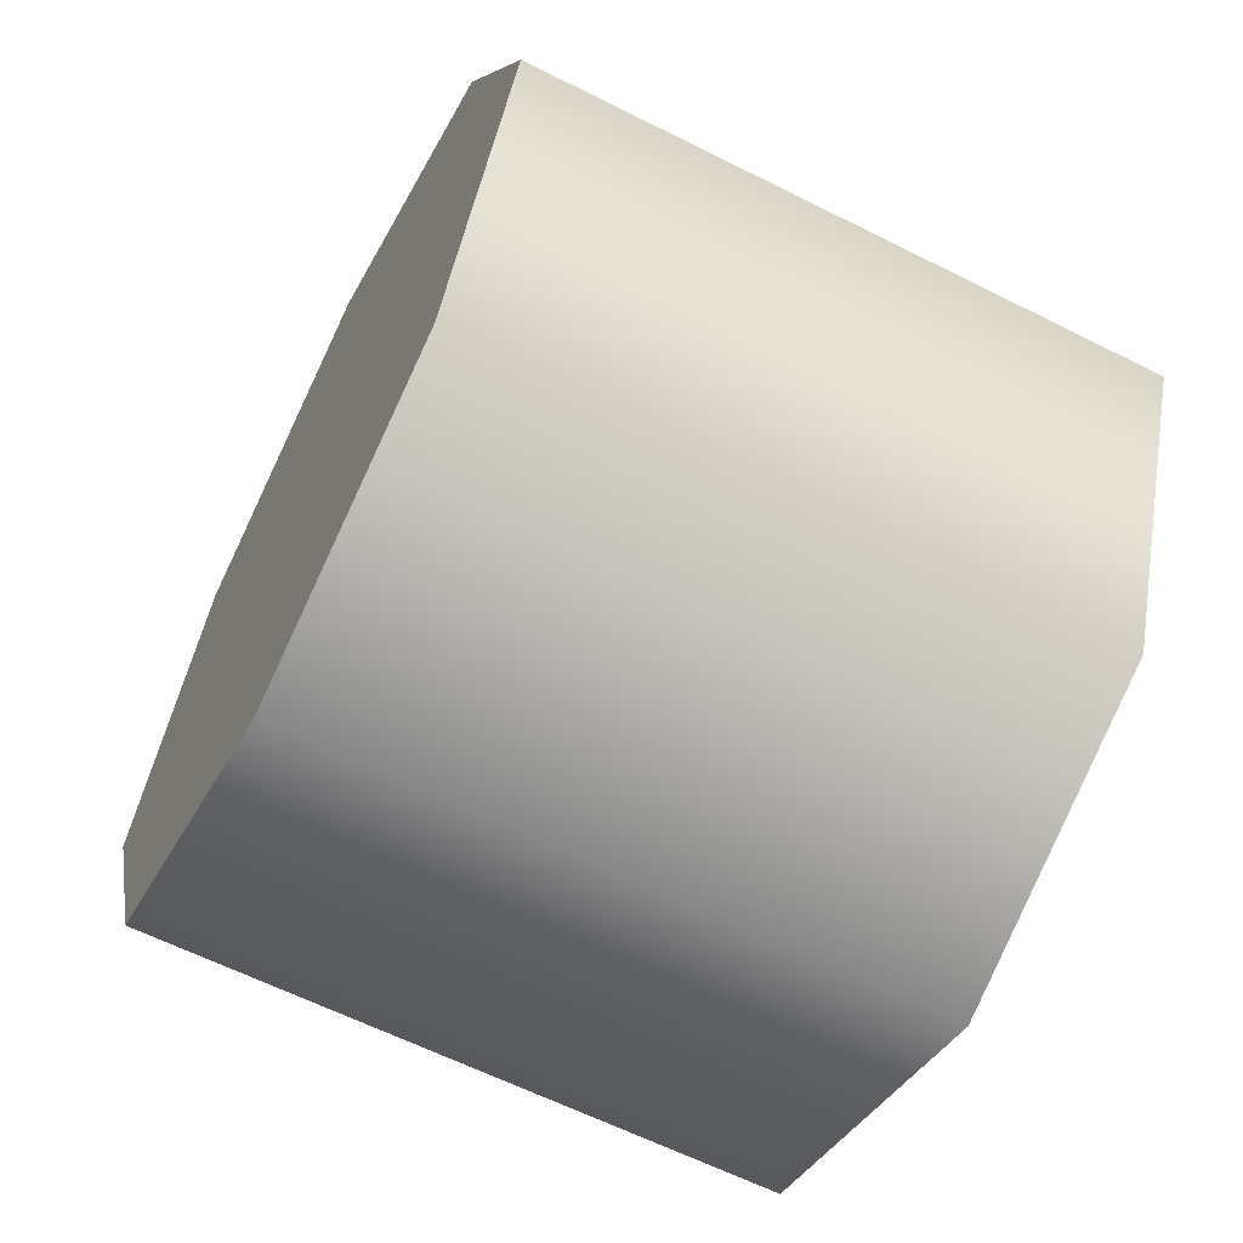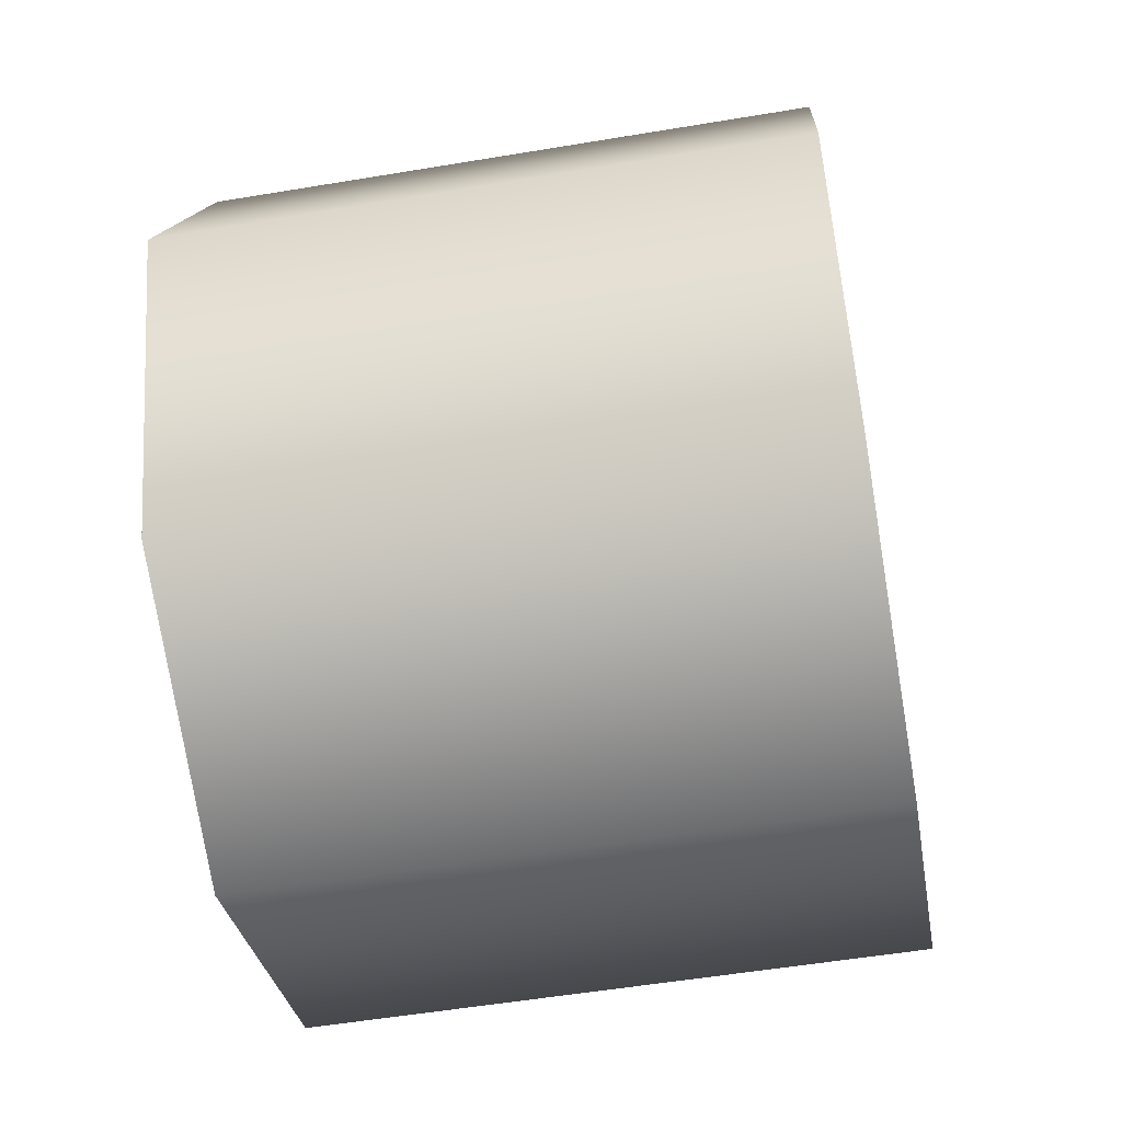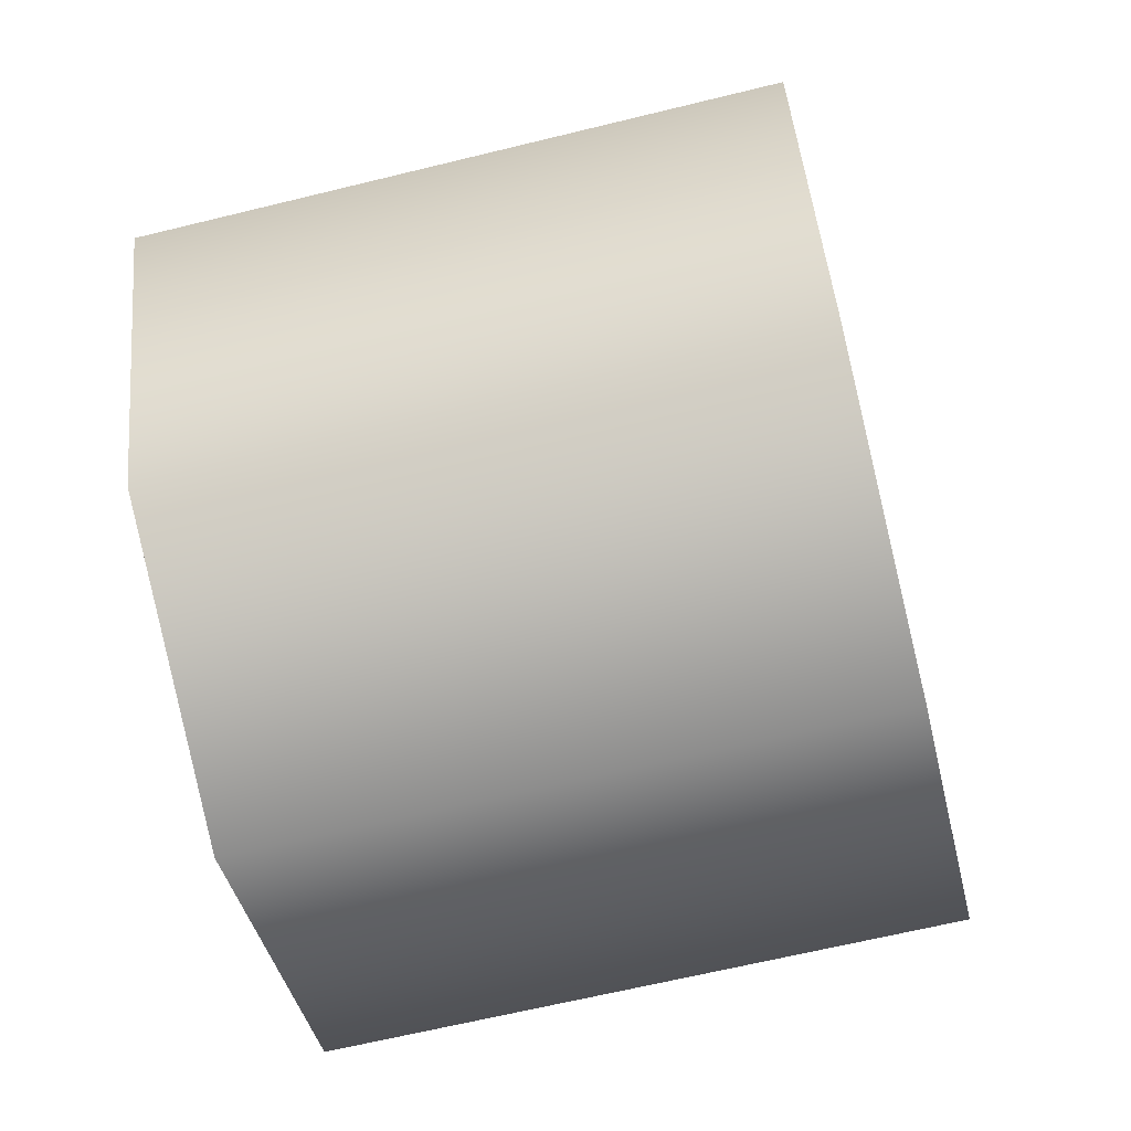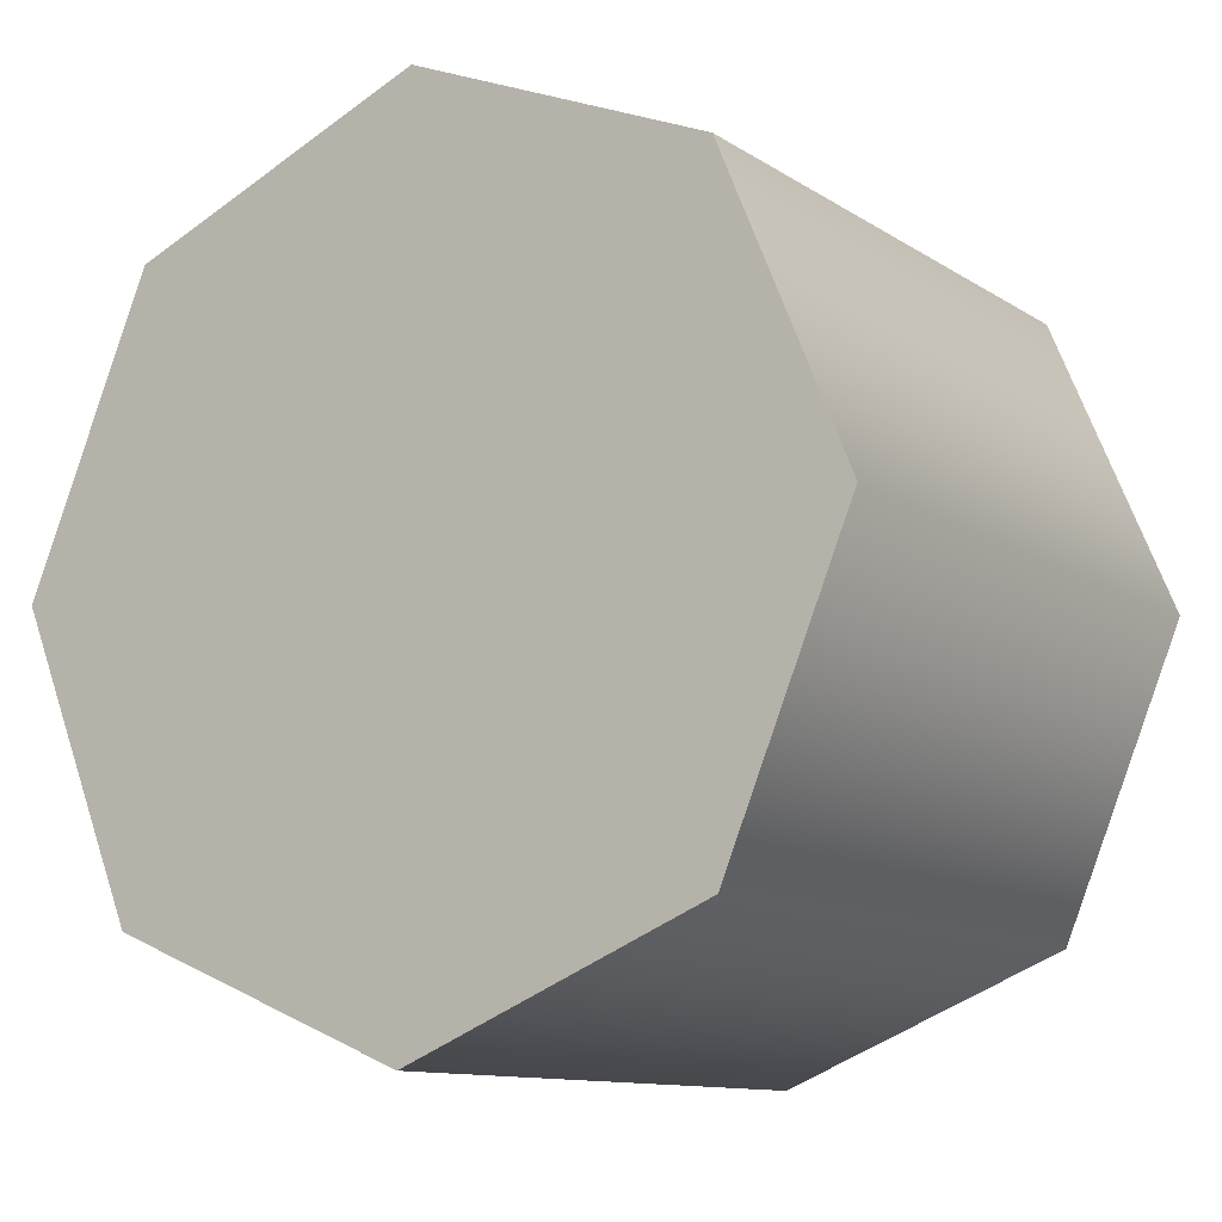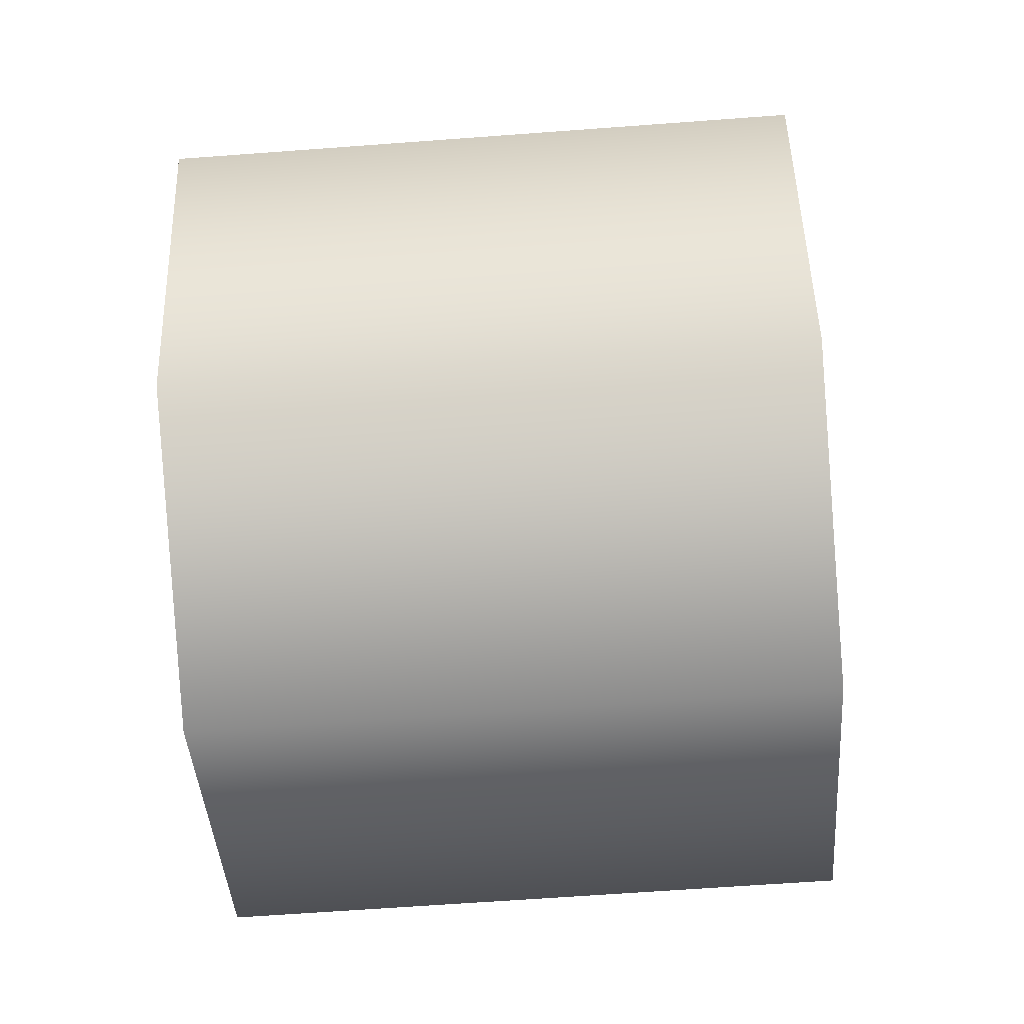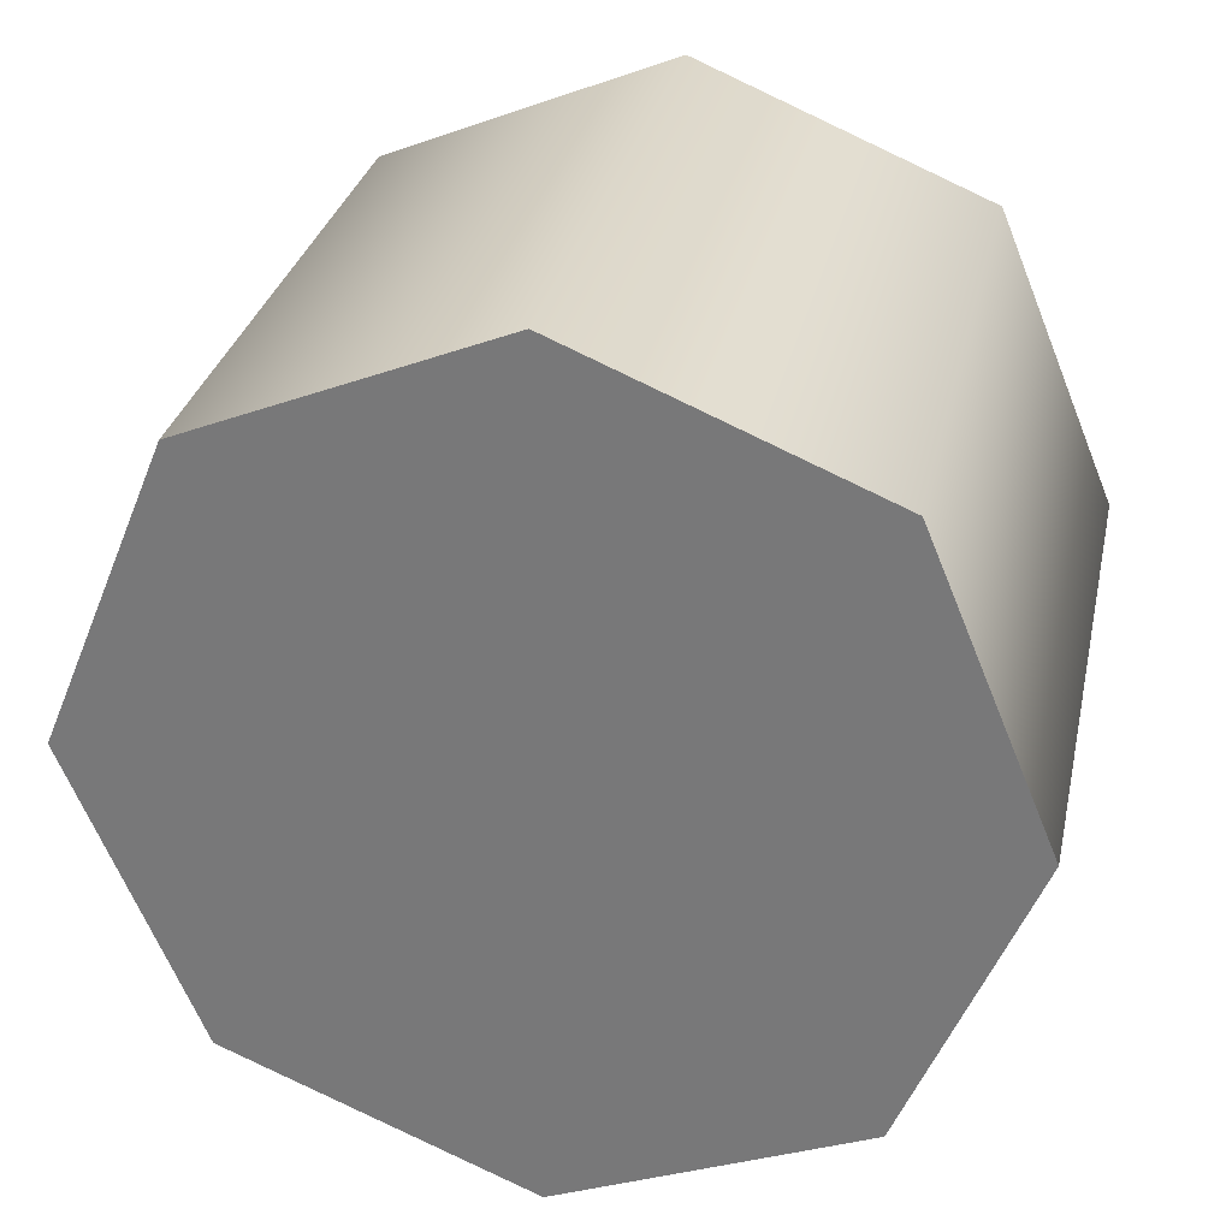
<metadata>
{"format":"obj","ext":"obj","renderer":"f3d","projection":"perspective","resolution":1024,"background":"white","views":[{"elev":-62.4,"azim":153.0,"up":"+Y"},{"elev":-53.9,"azim":-169.9,"up":"+Y"},{"elev":-64.5,"azim":-166.1,"up":"+Z"},{"elev":-11.3,"azim":123.5,"up":"+Z"},{"elev":-64.1,"azim":-175.7,"up":"+Y"},{"elev":30.4,"azim":-77.9,"up":"+Y"}]}
</metadata>
<code>
v 1.734 -1.959 0.1325
v 1.384 -1.959 0.1325
v 1.384 -1.79 0.06221
v 1.734 -1.79 0.06221
v 1.384 -1.62 0.1325
v 1.734 -1.62 0.1325
v 1.734 -1.62 0.1325
v 1.384 -1.62 0.1325
v 1.384 -1.55 0.3023
v 1.734 -1.55 0.3023
v 1.384 -1.62 0.4722
v 1.734 -1.62 0.4722
v 1.384 -1.79 0.5425
v 1.734 -1.79 0.5425
v 1.384 -1.959 0.4722
v 1.734 -1.959 0.4722
v 1.384 -2.03 0.3023
v 1.734 -2.03 0.3023
v 1.384 -1.79 0.06221
v 1.384 -1.959 0.1325
v 1.384 -1.79 0.5425
v 1.384 -1.62 0.1325
v 1.384 -1.55 0.3023
v 1.384 -1.62 0.4722
v 1.384 -2.03 0.3023
v 1.384 -1.959 0.4722
v 1.734 -1.79 0.5425
v 1.734 -1.959 0.1325
v 1.734 -1.79 0.06221
v 1.734 -1.62 0.1325
v 1.734 -1.62 0.4722
v 1.734 -1.55 0.3023
v 1.734 -1.959 0.4722
v 1.734 -2.03 0.3023
g group_62986296_2329982617152
f 1 2 3
f 1 3 4
f 4 3 5
f 4 5 6
f 7 8 9
f 7 9 10
f 10 9 11
f 10 11 12
f 12 11 13
f 12 13 14
f 14 13 15
f 14 15 16
f 16 15 17
f 16 17 18
f 18 17 2
f 18 2 1
f 19 20 21
f 19 21 22
f 23 22 24
f 24 22 21
f 25 26 21
f 25 21 20
f 27 28 29
f 27 29 30
f 27 30 31
f 31 30 32
f 27 33 34
f 27 34 28

</code>
